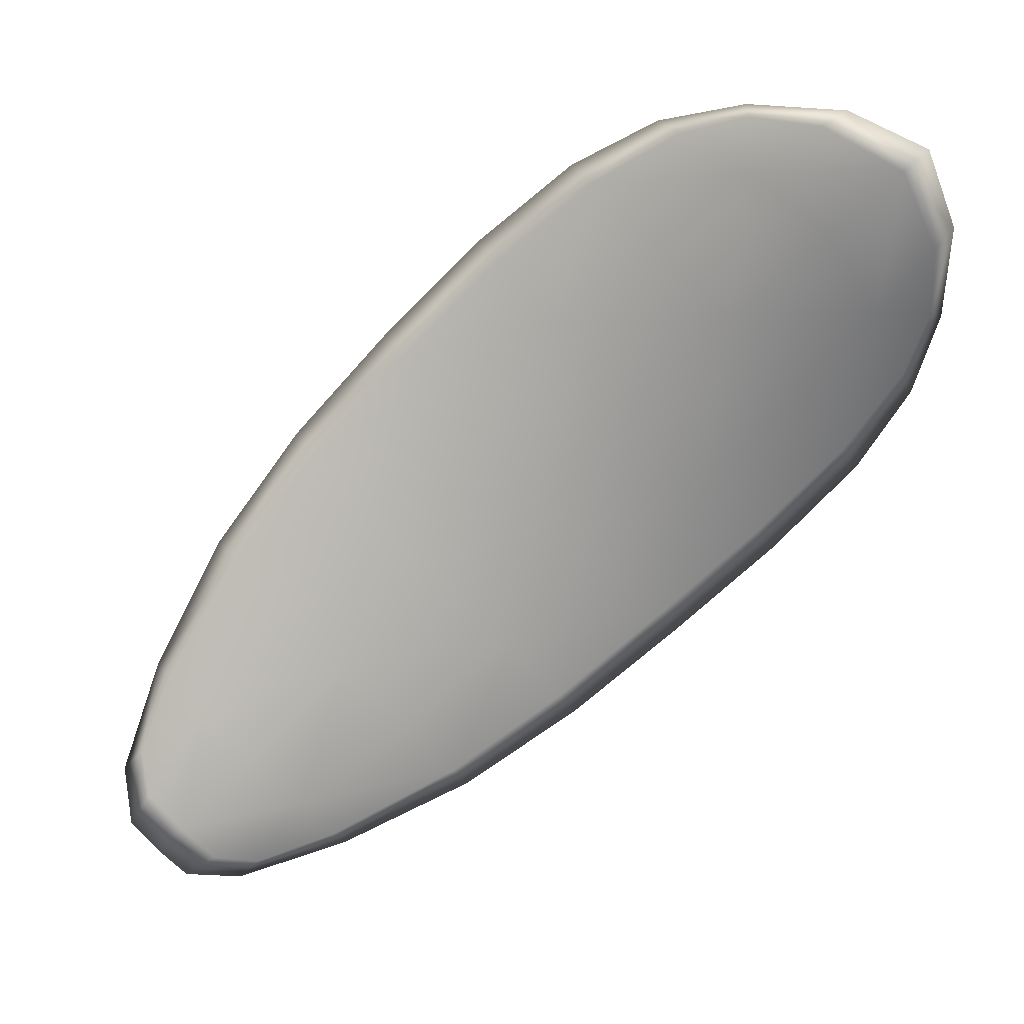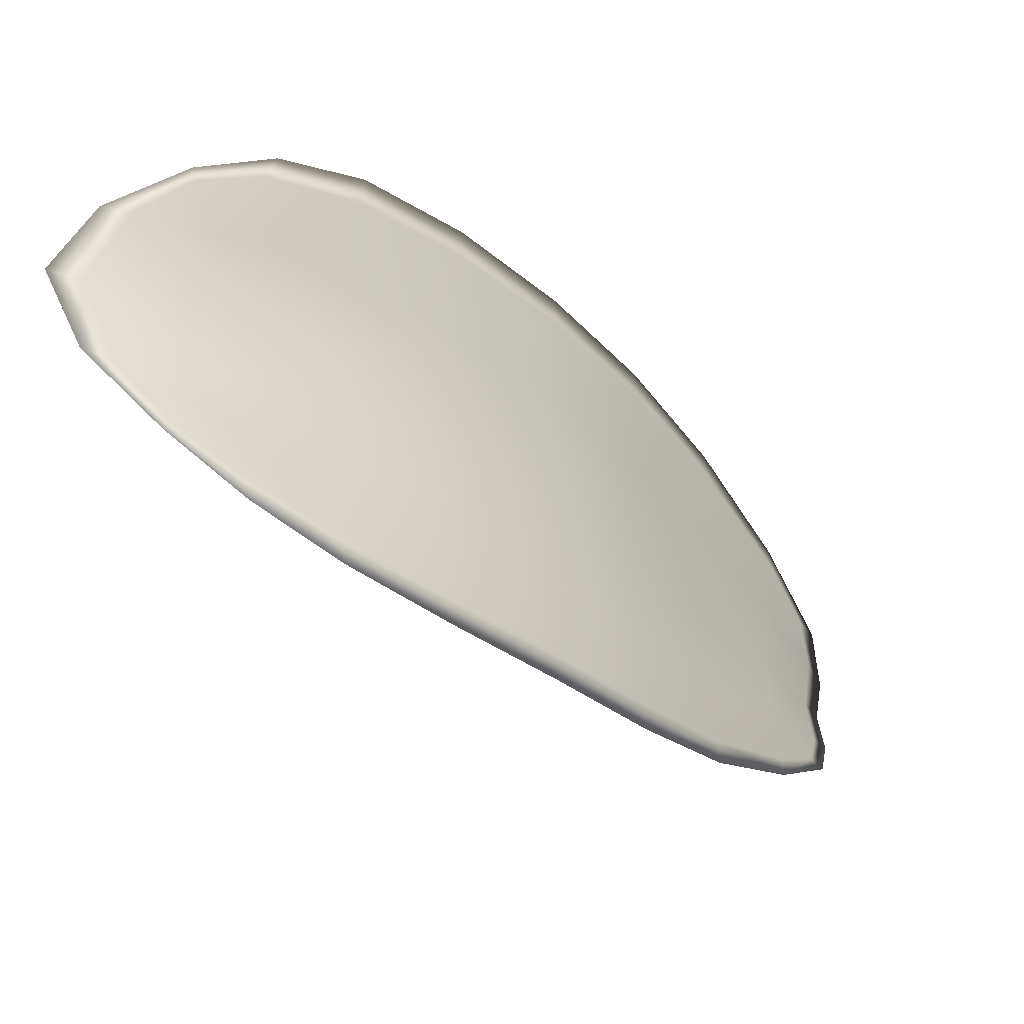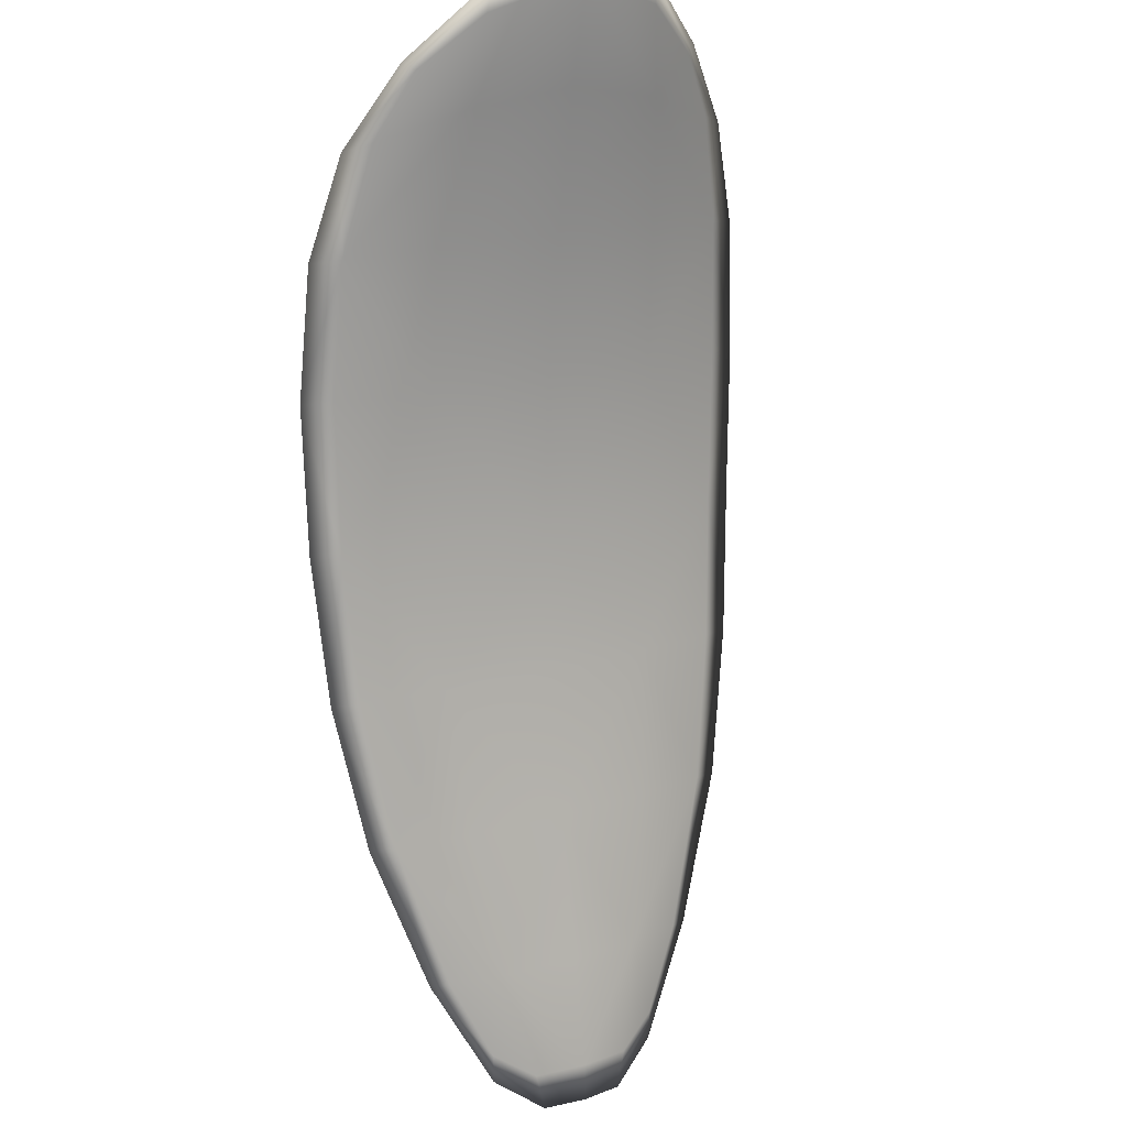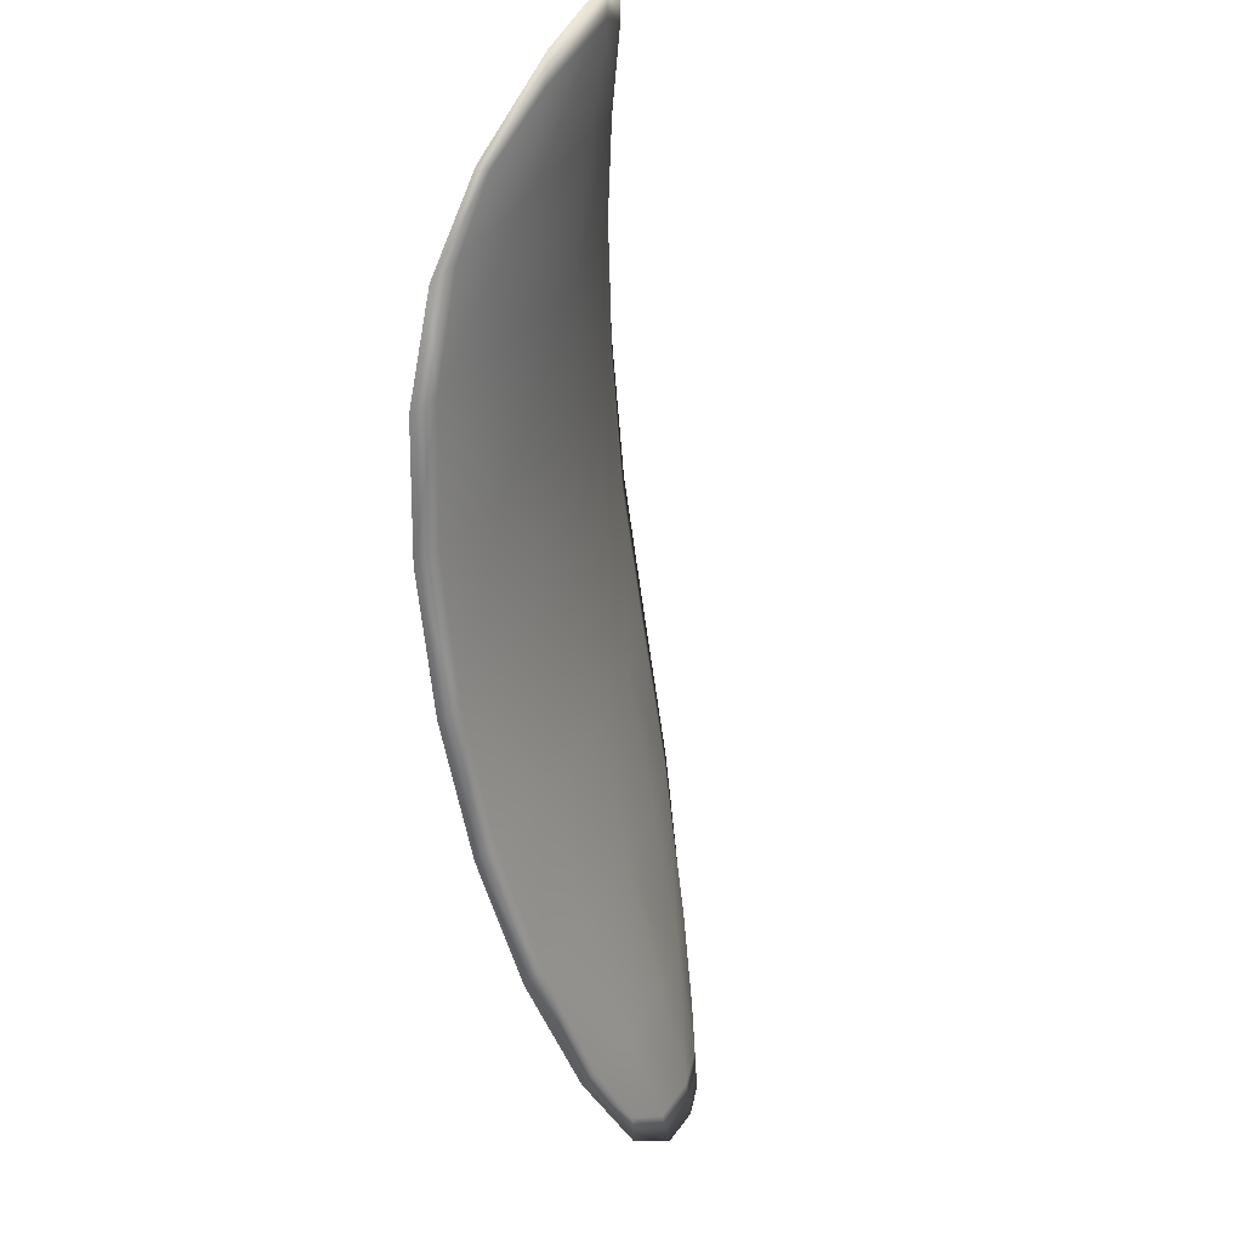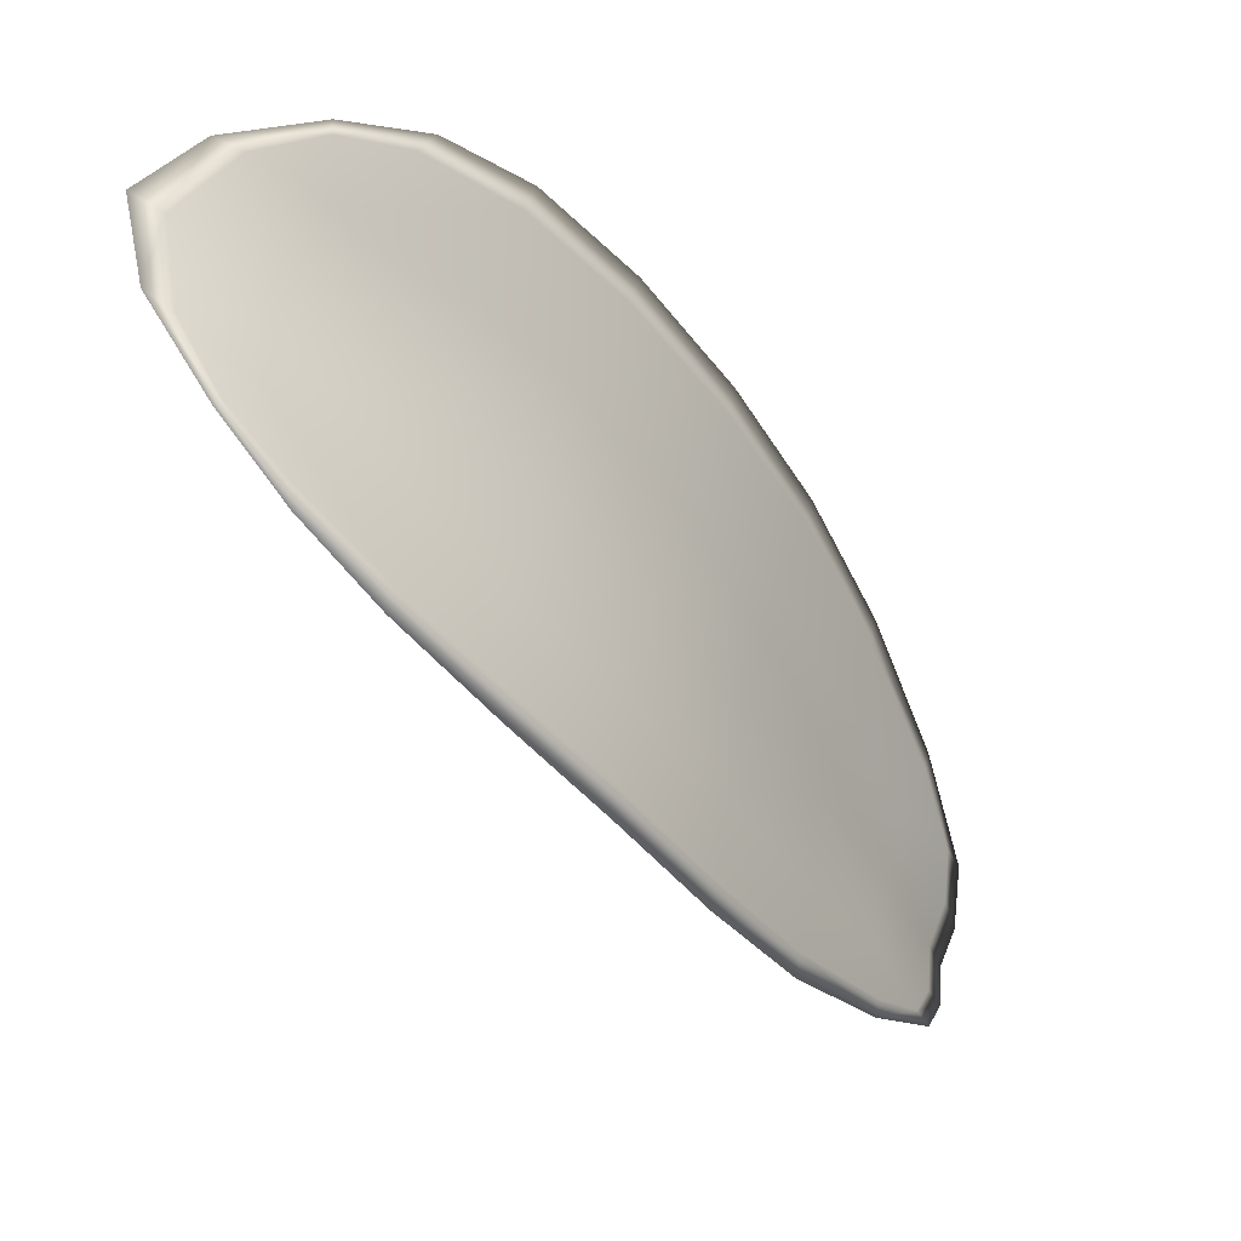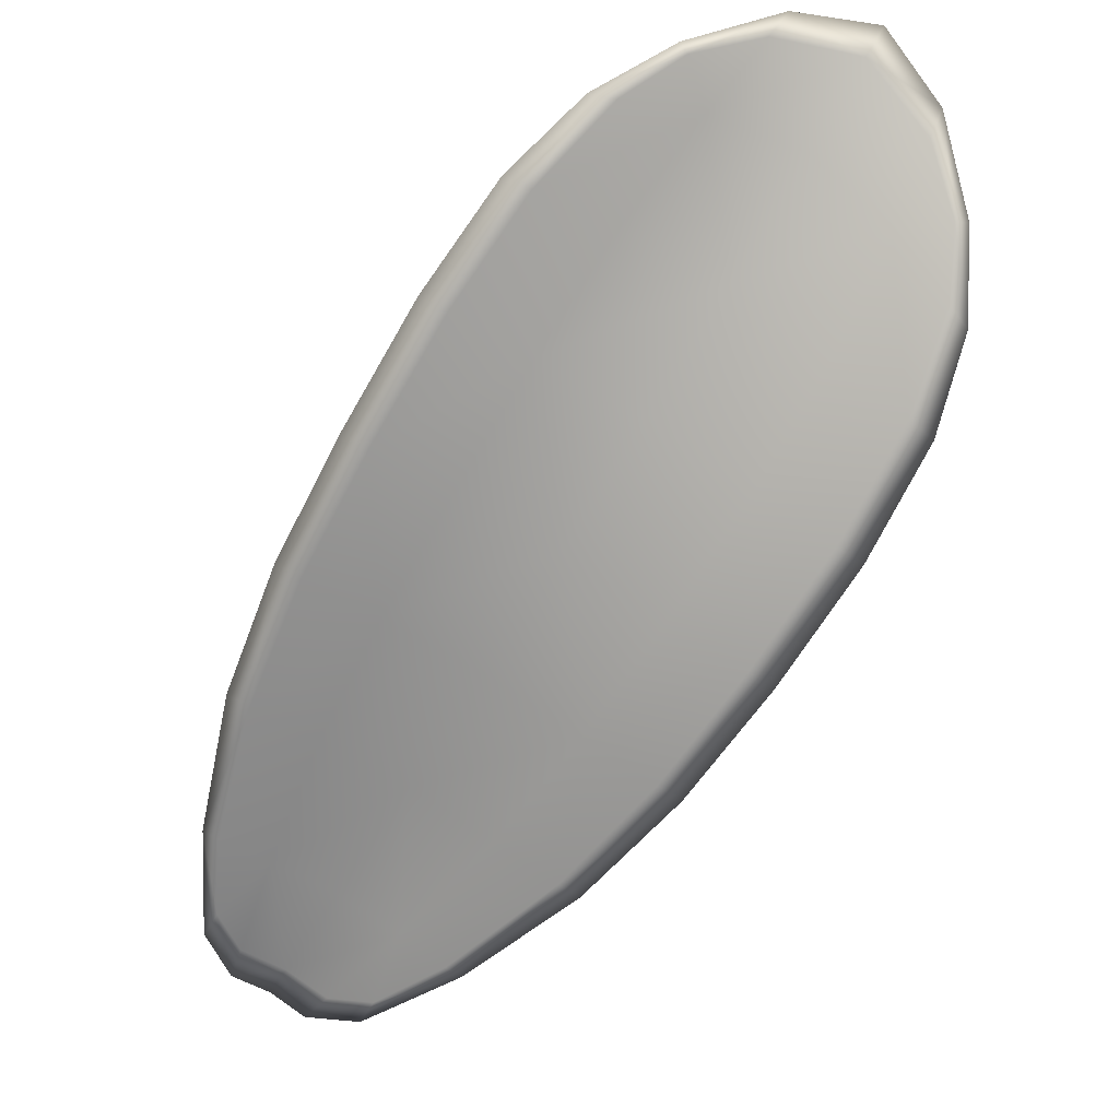
<metadata>
{"format":"obj","ext":"obj","renderer":"f3d","projection":"perspective","resolution":1024,"background":"white","views":[{"elev":33.2,"azim":50.3,"up":"+Z"},{"elev":78.5,"azim":138.0,"up":"+Y"},{"elev":-31.0,"azim":25.9,"up":"+Y"},{"elev":76.6,"azim":-31.3,"up":"+Z"},{"elev":76.5,"azim":151.9,"up":"+Y"},{"elev":56.0,"azim":-109.9,"up":"+Y"}]}
</metadata>
<code>
v -2.423 0.7483 -1.066
v -2.421 0.7492 -1.067
v -2.422 0.7474 -1.07
v -2.424 0.7466 -1.068
v -2.426 0.746 -1.067
v -2.424 0.7476 -1.066
v -2.423 0.7486 -1.065
v -2.421 0.7494 -1.065
v -2.419 0.7503 -1.066
v -2.42 0.7501 -1.069
v -2.419 0.7508 -1.071
v -2.42 0.7496 -1.073
v -2.421 0.7486 -1.072
v -2.419 0.751 -1.068
v -2.419 0.7511 -1.07
v -2.424 0.742 -1.079
v -2.423 0.7429 -1.08
v -2.424 0.7401 -1.082
v -2.425 0.7393 -1.08
v -2.426 0.7383 -1.079
v -2.426 0.7409 -1.077
v -2.425 0.7433 -1.074
v -2.423 0.7445 -1.076
v -2.422 0.7454 -1.078
v -2.427 0.74 -1.075
v -2.428 0.7375 -1.077
v -2.429 0.737 -1.076
v -2.429 0.7393 -1.074
v -2.428 0.7417 -1.071
v -2.427 0.7424 -1.073
v -2.425 0.7446 -1.07
v -2.423 0.7455 -1.072
v -2.427 0.744 -1.069
v -2.422 0.7467 -1.074
v -2.421 0.7477 -1.076
v -2.426 0.7364 -1.082
v -2.426 0.737 -1.083
v -2.426 0.7352 -1.084
v -2.427 0.7342 -1.083
v -2.428 0.7336 -1.083
v -2.427 0.7357 -1.081
v -2.428 0.7351 -1.08
v -2.428 0.7333 -1.082
v -2.429 0.7335 -1.081
v -2.429 0.7347 -1.079
v -2.422 0.7481 -1.066
v -2.42 0.749 -1.067
v -2.419 0.7502 -1.066
v -2.421 0.7493 -1.065
v -2.423 0.7485 -1.065
v -2.424 0.7475 -1.066
v -2.426 0.7459 -1.067
v -2.424 0.7464 -1.068
v -2.422 0.7473 -1.07
v -2.419 0.7499 -1.069
v -2.419 0.7506 -1.071
v -2.419 0.751 -1.07
v -2.419 0.7509 -1.068
v -2.421 0.7485 -1.072
v -2.42 0.7495 -1.073
v -2.424 0.7418 -1.078
v -2.423 0.7428 -1.08
v -2.422 0.7453 -1.078
v -2.423 0.7443 -1.076
v -2.425 0.7431 -1.074
v -2.425 0.7407 -1.077
v -2.426 0.7382 -1.079
v -2.425 0.7391 -1.08
v -2.424 0.74 -1.082
v -2.427 0.7398 -1.075
v -2.426 0.7422 -1.073
v -2.428 0.7416 -1.071
v -2.429 0.7392 -1.074
v -2.429 0.7368 -1.076
v -2.428 0.7374 -1.077
v -2.425 0.7444 -1.07
v -2.423 0.7453 -1.072
v -2.427 0.7439 -1.069
v -2.422 0.7466 -1.074
v -2.421 0.7476 -1.076
v -2.426 0.7363 -1.082
v -2.425 0.7369 -1.083
v -2.427 0.7355 -1.081
v -2.427 0.7335 -1.082
v -2.427 0.7341 -1.083
v -2.426 0.7351 -1.084
v -2.428 0.7349 -1.08
v -2.429 0.7346 -1.079
v -2.429 0.7334 -1.081
v -2.428 0.7332 -1.082
v -2.425 0.7372 -1.083
v -2.427 0.7346 -1.084
v -2.424 0.7403 -1.082
v -2.426 0.7351 -1.084
v -2.428 0.7326 -1.082
v -2.429 0.733 -1.081
v -2.428 0.7329 -1.083
v -2.429 0.7334 -1.081
v -2.425 0.7473 -1.065
v -2.423 0.7486 -1.065
v -2.426 0.7458 -1.067
v -2.423 0.7485 -1.065
v -2.418 0.7512 -1.067
v -2.419 0.7513 -1.07
v -2.419 0.7507 -1.065
v -2.419 0.751 -1.07
v -2.419 0.7509 -1.072
v -2.42 0.7499 -1.074
v -2.427 0.7334 -1.084
v -2.43 0.7345 -1.079
v -2.43 0.7367 -1.076
v -2.421 0.7497 -1.065
v -2.428 0.7438 -1.069
v -2.429 0.7415 -1.071
v -2.421 0.748 -1.076
v -2.422 0.7457 -1.078
v -2.423 0.7431 -1.08
v -2.429 0.7391 -1.073
f 1 2 3
f 1 3 4
f 1 4 5
f 1 5 6
f 1 6 7
f 1 7 8
f 1 8 9
f 1 9 2
f 10 11 12
f 10 12 13
f 10 13 3
f 10 3 2
f 10 2 9
f 10 9 14
f 10 14 15
f 10 15 11
f 16 17 18
f 16 18 19
f 16 19 20
f 16 20 21
f 16 21 22
f 16 22 23
f 16 23 24
f 16 24 17
f 25 21 20
f 25 20 26
f 25 26 27
f 25 27 28
f 25 28 29
f 25 29 30
f 25 30 22
f 25 22 21
f 31 32 22
f 31 22 30
f 31 30 29
f 31 29 33
f 31 33 5
f 31 5 4
f 31 4 3
f 31 3 32
f 34 35 24
f 34 24 23
f 34 23 22
f 34 22 32
f 34 32 3
f 34 3 13
f 34 13 12
f 34 12 35
f 36 37 38
f 36 38 39
f 36 39 40
f 36 40 41
f 36 41 20
f 36 20 19
f 36 19 18
f 36 18 37
f 42 41 40
f 42 40 43
f 42 43 44
f 42 44 45
f 42 45 27
f 42 27 26
f 42 26 20
f 42 20 41
f 46 47 48
f 46 48 49
f 46 49 50
f 46 50 51
f 46 51 52
f 46 52 53
f 46 53 54
f 46 54 47
f 55 56 57
f 55 57 58
f 55 58 48
f 55 48 47
f 55 47 54
f 55 54 59
f 55 59 60
f 55 60 56
f 61 62 63
f 61 63 64
f 61 64 65
f 61 65 66
f 61 66 67
f 61 67 68
f 61 68 69
f 61 69 62
f 70 66 65
f 70 65 71
f 70 71 72
f 70 72 73
f 70 73 74
f 70 74 75
f 70 75 67
f 70 67 66
f 76 77 54
f 76 54 53
f 76 53 52
f 76 52 78
f 76 78 72
f 76 72 71
f 76 71 65
f 76 65 77
f 79 80 60
f 79 60 59
f 79 59 54
f 79 54 77
f 79 77 65
f 79 65 64
f 79 64 63
f 79 63 80
f 81 82 69
f 81 69 68
f 81 68 67
f 81 67 83
f 81 83 84
f 81 84 85
f 81 85 86
f 81 86 82
f 87 83 67
f 87 67 75
f 87 75 74
f 87 74 88
f 87 88 89
f 87 89 90
f 87 90 84
f 87 84 83
f 91 92 38
f 91 38 37
f 91 37 18
f 91 18 93
f 91 93 69
f 91 69 82
f 91 82 94
f 91 94 92
f 95 96 44
f 95 44 43
f 95 43 40
f 95 40 97
f 95 97 84
f 95 84 90
f 95 90 98
f 95 98 96
f 99 100 7
f 99 7 6
f 99 6 5
f 99 5 101
f 99 101 52
f 99 52 51
f 99 51 102
f 99 102 100
f 103 104 15
f 103 15 14
f 103 14 9
f 103 9 105
f 103 105 48
f 103 48 58
f 103 58 106
f 103 106 104
f 107 108 12
f 107 12 11
f 107 11 15
f 107 15 104
f 107 104 106
f 107 106 56
f 107 56 60
f 107 60 108
f 109 97 40
f 109 40 39
f 109 39 38
f 109 38 92
f 109 92 94
f 109 94 85
f 109 85 84
f 109 84 97
f 110 111 27
f 110 27 45
f 110 45 44
f 110 44 96
f 110 96 98
f 110 98 88
f 110 88 74
f 110 74 111
f 112 105 9
f 112 9 8
f 112 8 7
f 112 7 100
f 112 100 102
f 112 102 49
f 112 49 48
f 112 48 105
f 113 101 5
f 113 5 33
f 113 33 29
f 113 29 114
f 113 114 72
f 113 72 78
f 113 78 52
f 113 52 101
f 115 116 24
f 115 24 35
f 115 35 12
f 115 12 108
f 115 108 60
f 115 60 80
f 115 80 63
f 115 63 116
f 117 93 18
f 117 18 17
f 117 17 24
f 117 24 116
f 117 116 63
f 117 63 62
f 117 62 69
f 117 69 93
f 118 114 29
f 118 29 28
f 118 28 27
f 118 27 111
f 118 111 74
f 118 74 73
f 118 73 72
f 118 72 114

</code>
